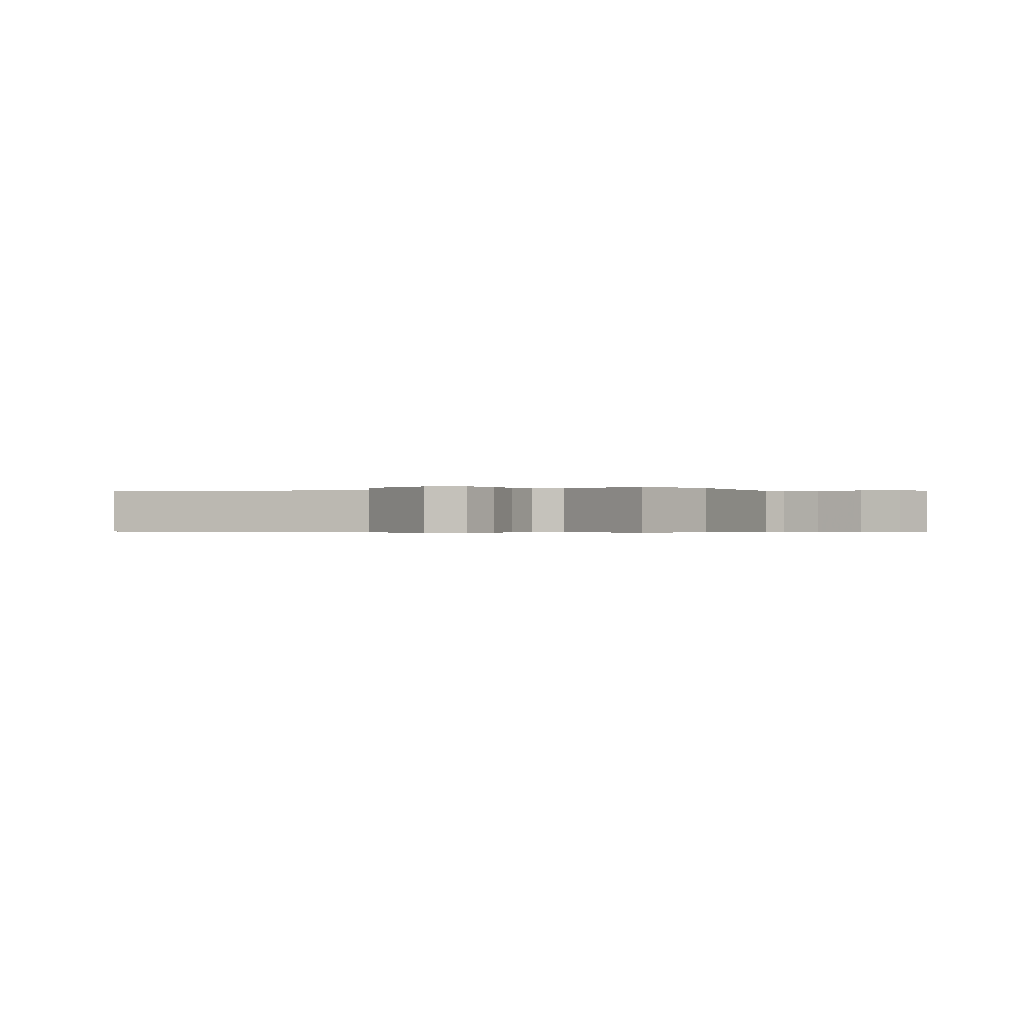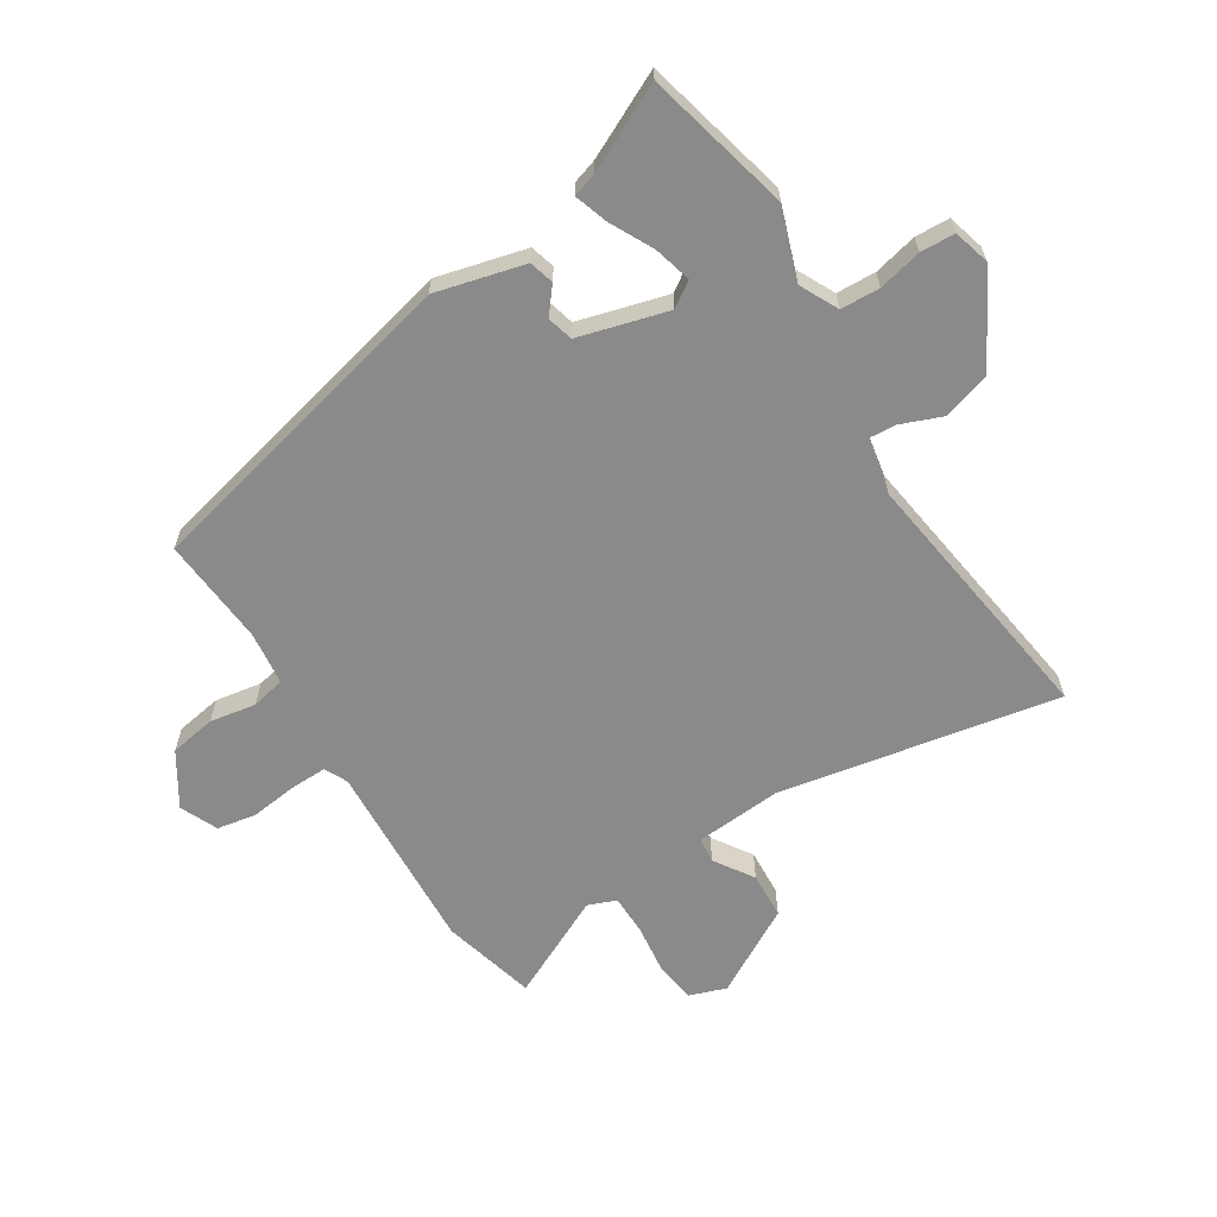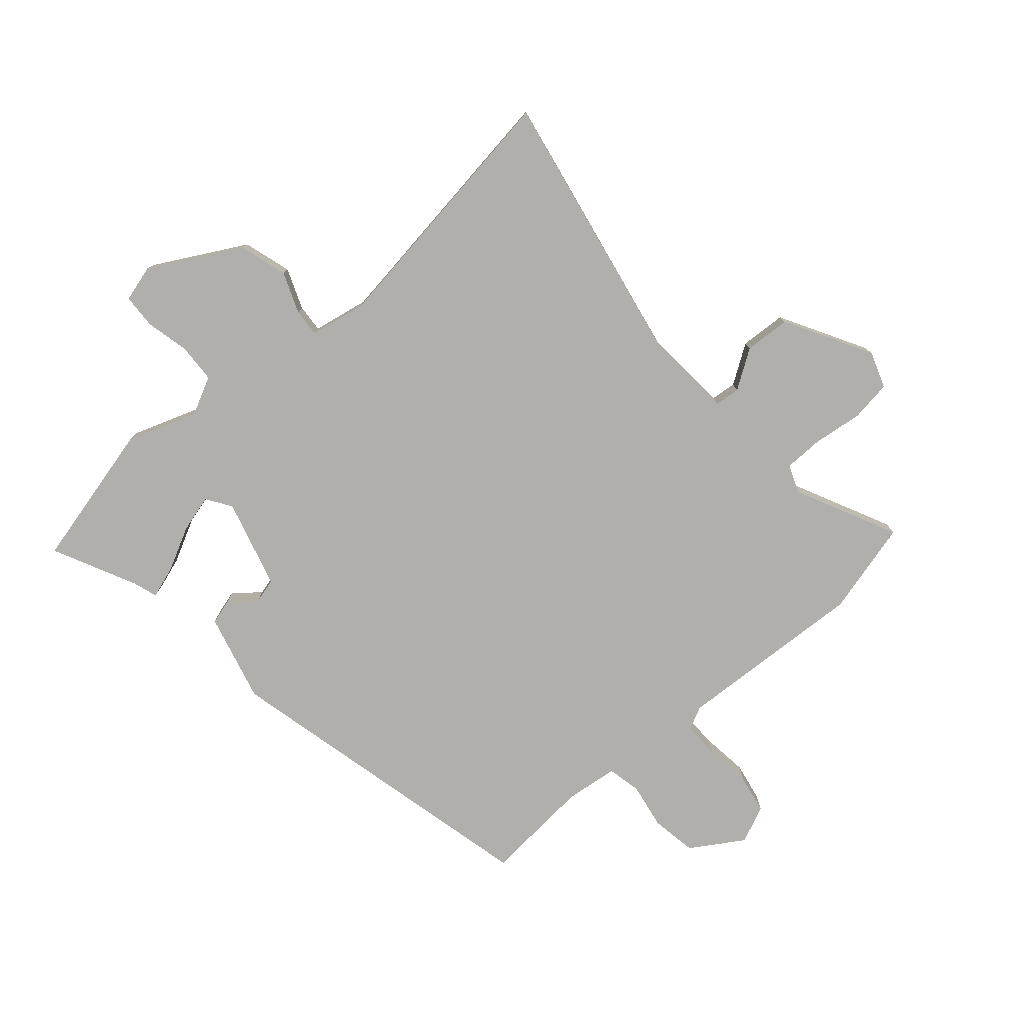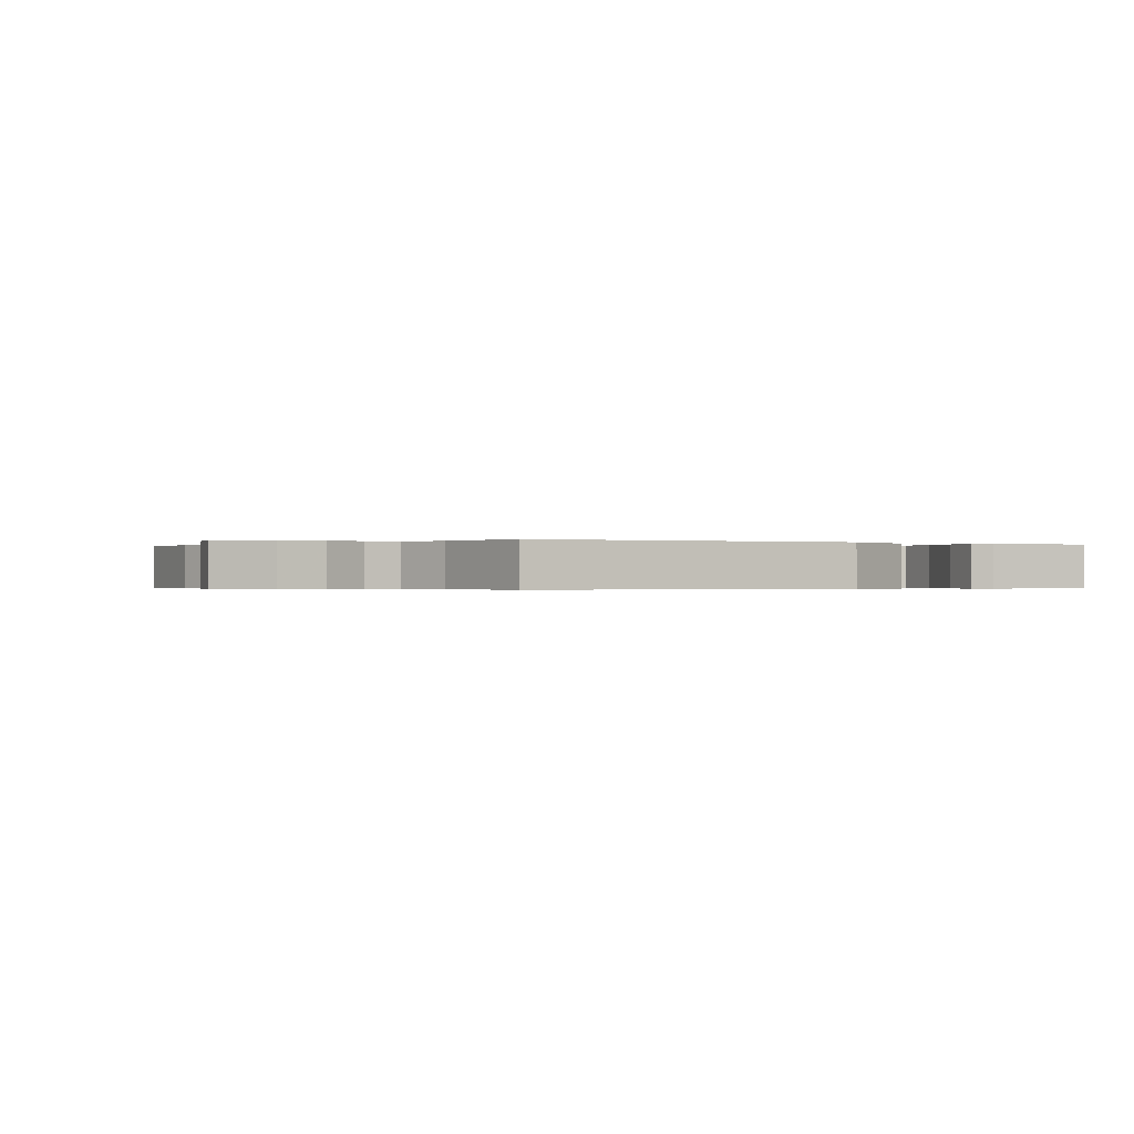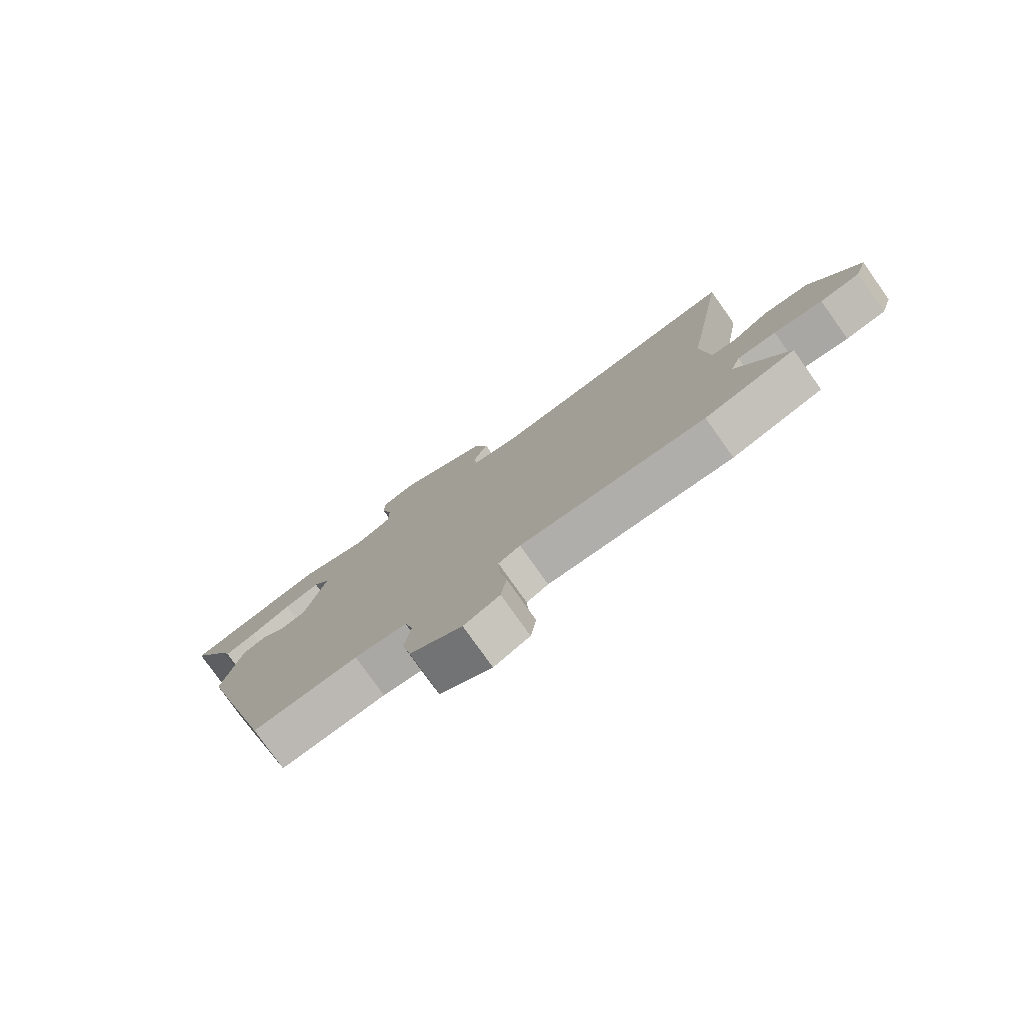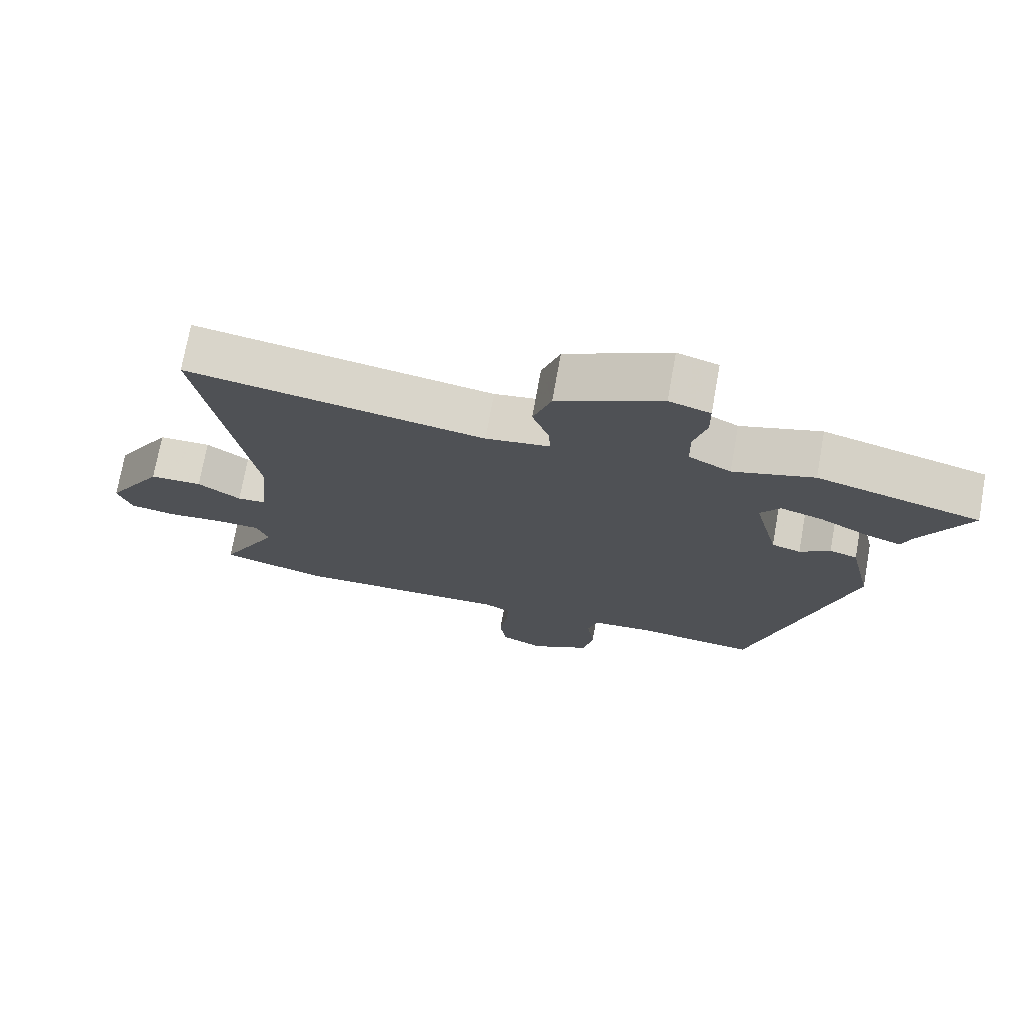
<metadata>
{"format":"obj","ext":"obj","renderer":"f3d","projection":"perspective","resolution":1024,"background":"white","views":[{"elev":-0.3,"azim":115.3,"up":"+Y"},{"elev":-63.6,"azim":-59.5,"up":"+Y"},{"elev":-78.3,"azim":39.3,"up":"+Y"},{"elev":-0.3,"azim":-133.7,"up":"+Y"},{"elev":-78.7,"azim":35.4,"up":"+Z"},{"elev":73.3,"azim":-169.8,"up":"+Z"}]}
</metadata>
<code>
v -0.609 0.07 0.47
v -0.366 0.07 0.537
v -0.246 0.07 0.499
v -0.183 0.07 0.533
v -0.182 0.07 0.599
v -0.201 0.07 0.672
v -0.2 0.07 0.73
v -0.139 0.07 0.749
v 0.016 0.07 0.67
v 0.043 0.07 0.59
v 0.018 0.07 0.52
v 0.016 0.07 0.473
v 0.111 0.07 0.458
v 0.554 0.07 0.534
v 0.479 0.07 0.063
v 0.494 0.07 -0.083
v 0.537 0.07 -0.086
v 0.601 0.07 -0.041
v 0.679 0.07 -0.043
v 0.765 0.07 -0.186
v 0.745 0.07 -0.248
v 0.676 0.07 -0.26
v 0.592 0.07 -0.252
v 0.525 0.07 -0.255
v 0.508 0.07 -0.303
v 0.596 0.07 -0.472
v 0.439 0.07 -0.518
v 0.117 0.07 -0.51
v 0.079 0.07 -0.53
v 0.082 0.07 -0.592
v 0.094 0.07 -0.67
v 0.084 0.07 -0.736
v 0.022 0.07 -0.766
v -0.068 0.07 -0.713
v -0.083 0.07 -0.636
v -0.072 0.07 -0.558
v -0.086 0.07 -0.502
v -0.176 0.07 -0.494
v -0.357 0.07 -0.514
v -0.504 0.07 0.033
v -0.47 0.07 0.184
v -0.429 0.07 0.197
v -0.384 0.07 0.163
v -0.341 0.07 0.176
v -0.304 0.07 0.327
v -0.333 0.07 0.368
v -0.396 0.07 0.349
v -0.467 0.07 0.31
v -0.522 0.07 0.29
v -0.536 0.07 0.33
v -0.609 0 0.47
v -0.366 0 0.537
v -0.246 0 0.499
v -0.183 0 0.533
v -0.182 0 0.599
v -0.201 0 0.672
v -0.2 0 0.73
v -0.139 0 0.749
v 0.016 0 0.67
v 0.043 0 0.59
v 0.018 0 0.52
v 0.016 0 0.473
v 0.111 0 0.458
v 0.554 0 0.534
v 0.479 0 0.063
v 0.494 0 -0.083
v 0.537 0 -0.086
v 0.601 0 -0.041
v 0.679 0 -0.043
v 0.765 0 -0.186
v 0.745 0 -0.248
v 0.676 0 -0.26
v 0.592 0 -0.252
v 0.525 0 -0.255
v 0.508 0 -0.303
v 0.596 0 -0.472
v 0.439 0 -0.518
v 0.117 0 -0.51
v 0.079 0 -0.53
v 0.082 0 -0.592
v 0.094 0 -0.67
v 0.084 0 -0.736
v 0.022 0 -0.766
v -0.068 0 -0.713
v -0.083 0 -0.636
v -0.072 0 -0.558
v -0.086 0 -0.502
v -0.176 0 -0.494
v -0.357 0 -0.514
v -0.504 0 0.033
v -0.47 0 0.184
v -0.429 0 0.197
v -0.384 0 0.163
v -0.341 0 0.176
v -0.304 0 0.327
v -0.333 0 0.368
v -0.396 0 0.349
v -0.467 0 0.31
v -0.522 0 0.29
v -0.536 0 0.33
f 47 48 49 50
f 1 2 3
f 50 1 3
f 47 50 3
f 46 47 3
f 45 46 3 4
f 44 45 4
f 41 42 43
f 40 41 43
f 39 40 43
f 38 39 43
f 37 38 43 44
f 34 35 36
f 33 34 36
f 32 33 36
f 31 32 36
f 30 31 36
f 29 30 36 37
f 37 44 4
f 29 37 4
f 28 29 4
f 28 4 5
f 27 28 5
f 26 27 5
f 25 26 5
f 21 22 23
f 20 21 23
f 19 20 23
f 18 19 23
f 17 18 23
f 16 17 23 24
f 13 14 15
f 12 13 15 16
f 9 10 11
f 8 9 11
f 7 8 11
f 6 7 11
f 5 6 11
f 5 11 12
f 16 24 25
f 12 16 25
f 5 12 25
f 100 99 98 97
f 53 52 51
f 53 51 100
f 53 100 97
f 53 97 96
f 54 53 96 95
f 54 95 94
f 93 92 91
f 93 91 90
f 93 90 89
f 93 89 88
f 94 93 88 87
f 86 85 84
f 86 84 83
f 86 83 82
f 86 82 81
f 86 81 80
f 87 86 80 79
f 54 94 87
f 54 87 79
f 54 79 78
f 55 54 78
f 55 78 77
f 55 77 76
f 55 76 75
f 73 72 71
f 73 71 70
f 73 70 69
f 73 69 68
f 73 68 67
f 74 73 67 66
f 65 64 63
f 66 65 63 62
f 61 60 59
f 61 59 58
f 61 58 57
f 61 57 56
f 61 56 55
f 62 61 55
f 75 74 66
f 75 66 62
f 75 62 55
f 1 51 52 2
f 2 52 53 3
f 3 53 54 4
f 4 54 55 5
f 5 55 56 6
f 6 56 57 7
f 7 57 58 8
f 8 58 59 9
f 9 59 60 10
f 10 60 61 11
f 11 61 62 12
f 12 62 63 13
f 13 63 64 14
f 14 64 65 15
f 15 65 66 16
f 16 66 67 17
f 17 67 68 18
f 18 68 69 19
f 19 69 70 20
f 20 70 71 21
f 21 71 72 22
f 22 72 73 23
f 23 73 74 24
f 24 74 75 25
f 25 75 76 26
f 26 76 77 27
f 27 77 78 28
f 28 78 79 29
f 29 79 80 30
f 30 80 81 31
f 31 81 82 32
f 32 82 83 33
f 33 83 84 34
f 34 84 85 35
f 35 85 86 36
f 36 86 87 37
f 37 87 88 38
f 38 88 89 39
f 39 89 90 40
f 40 90 91 41
f 41 91 92 42
f 42 92 93 43
f 43 93 94 44
f 44 94 95 45
f 45 95 96 46
f 46 96 97 47
f 47 97 98 48
f 48 98 99 49
f 49 99 100 50
f 50 100 51 1

</code>
